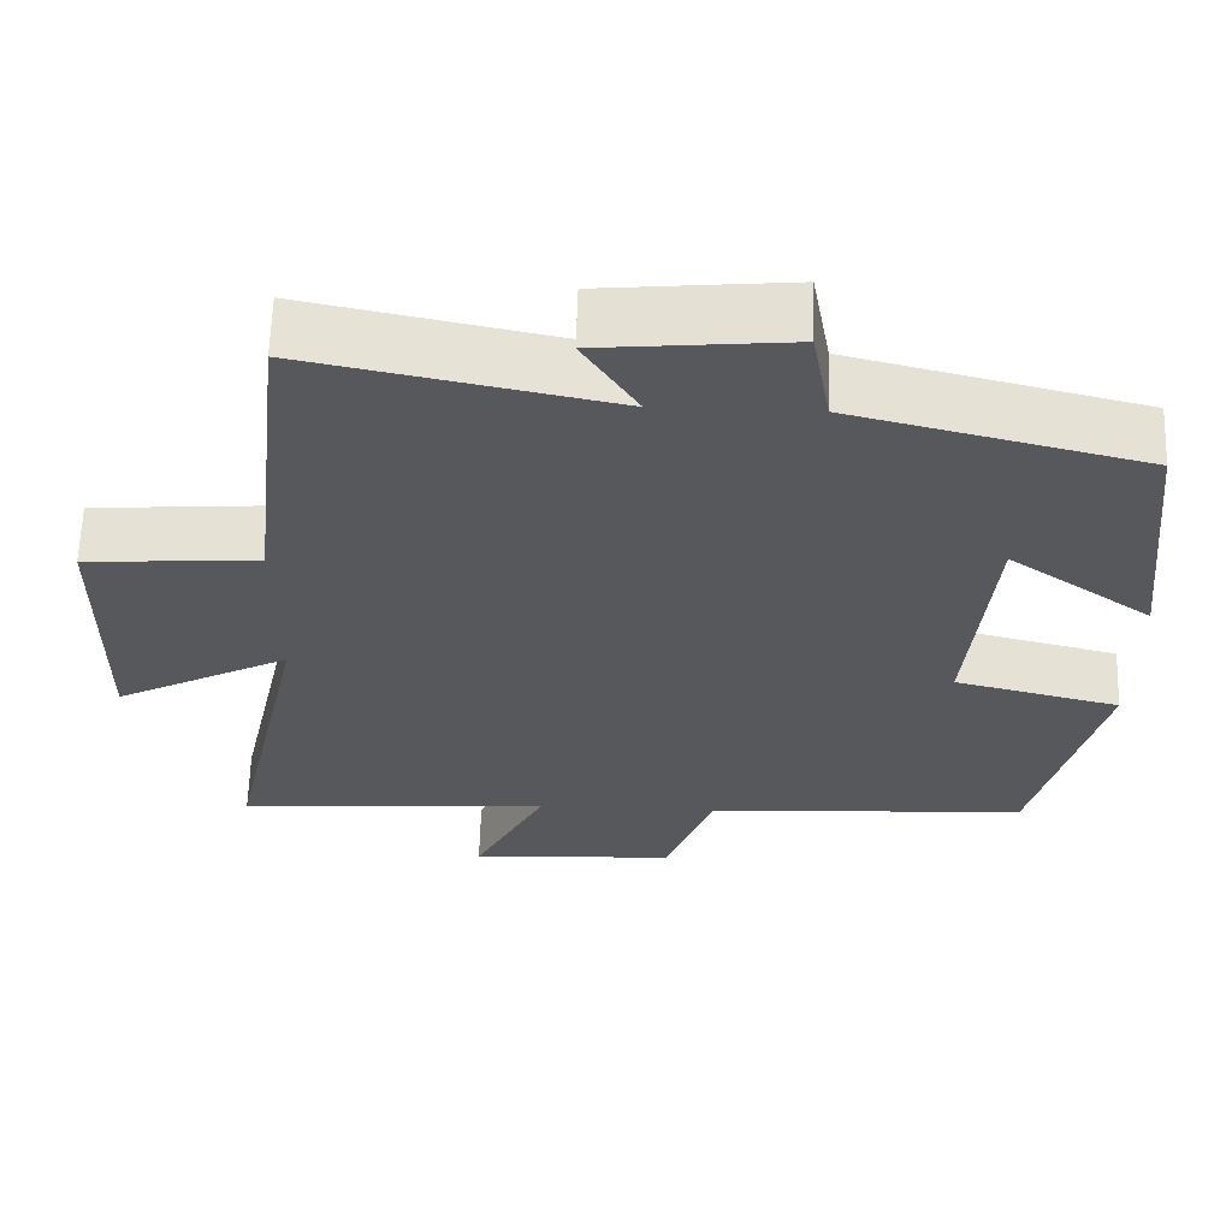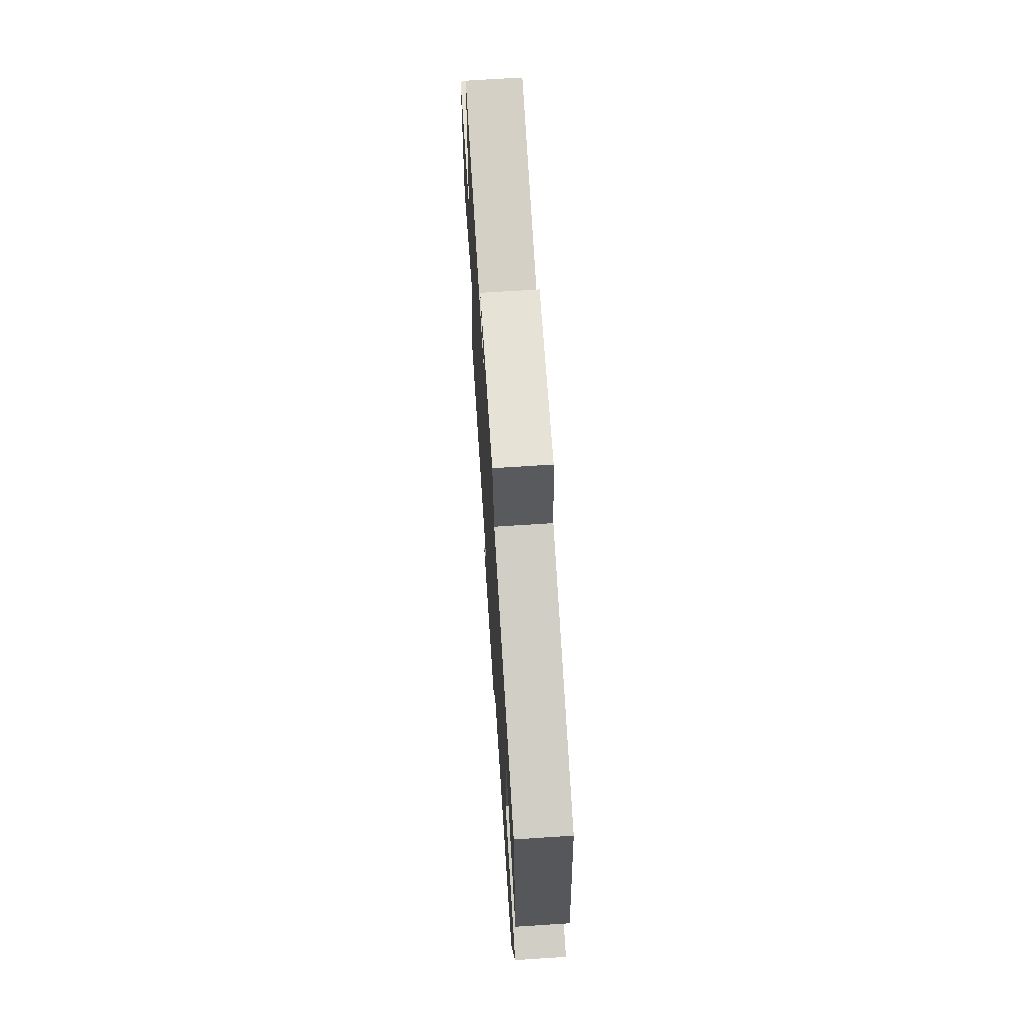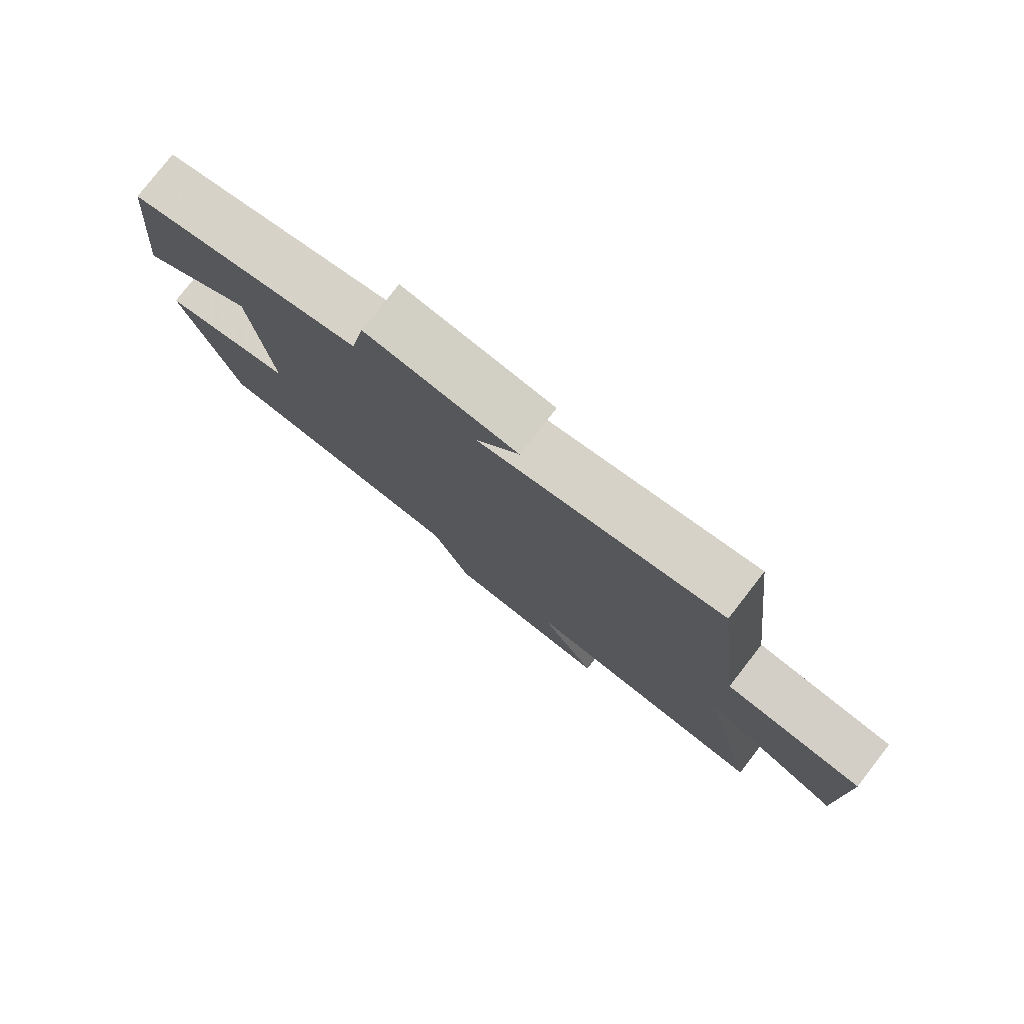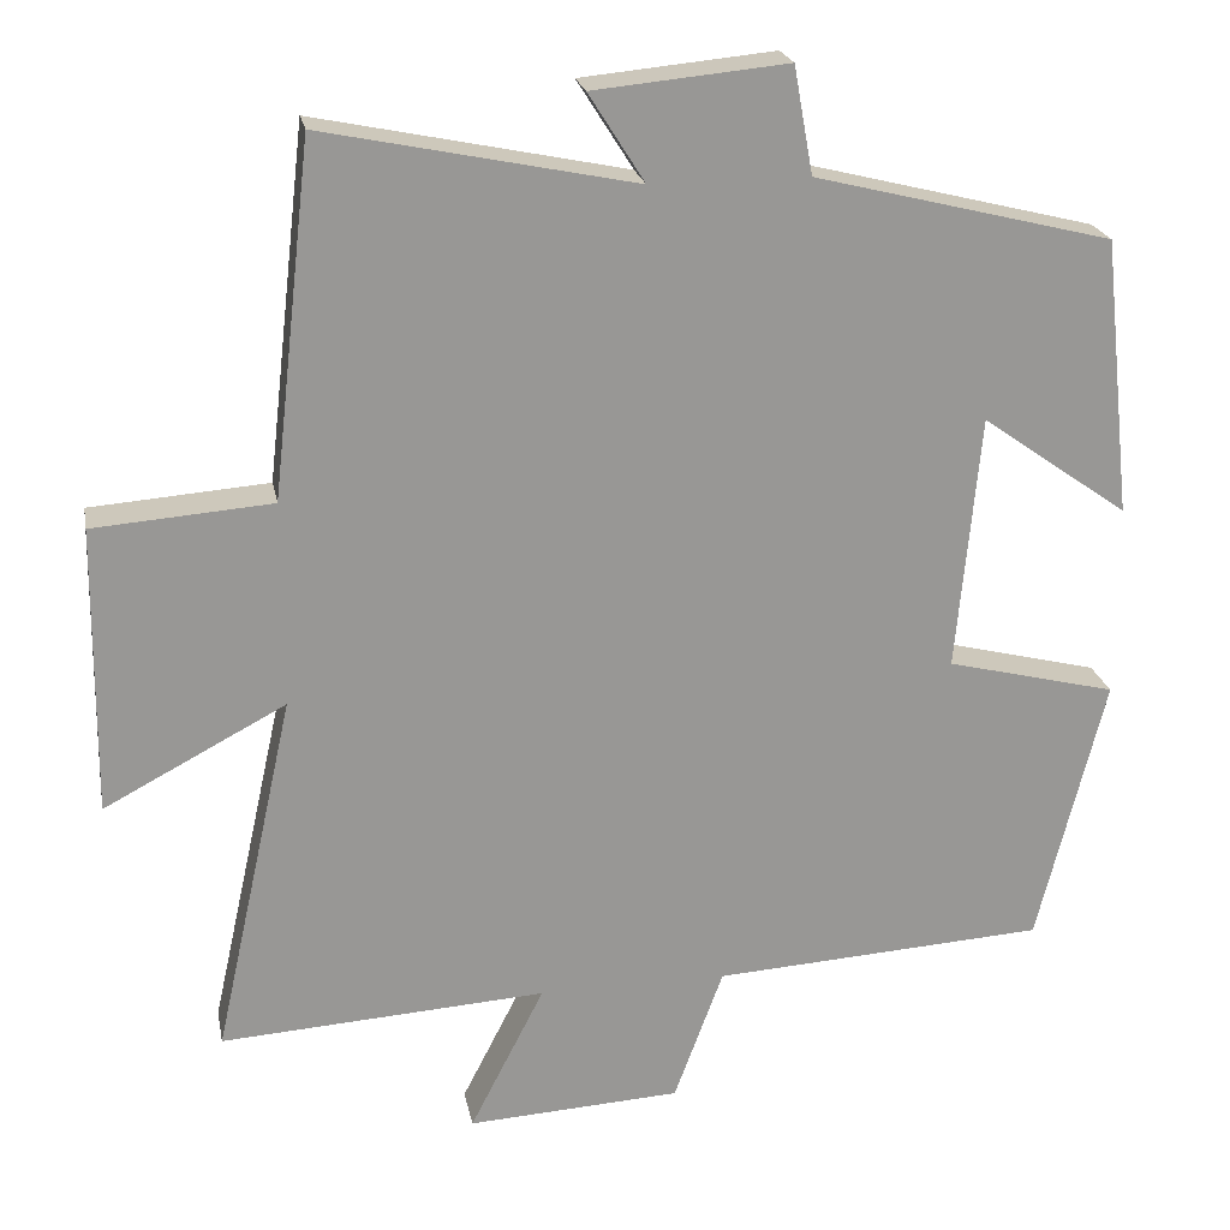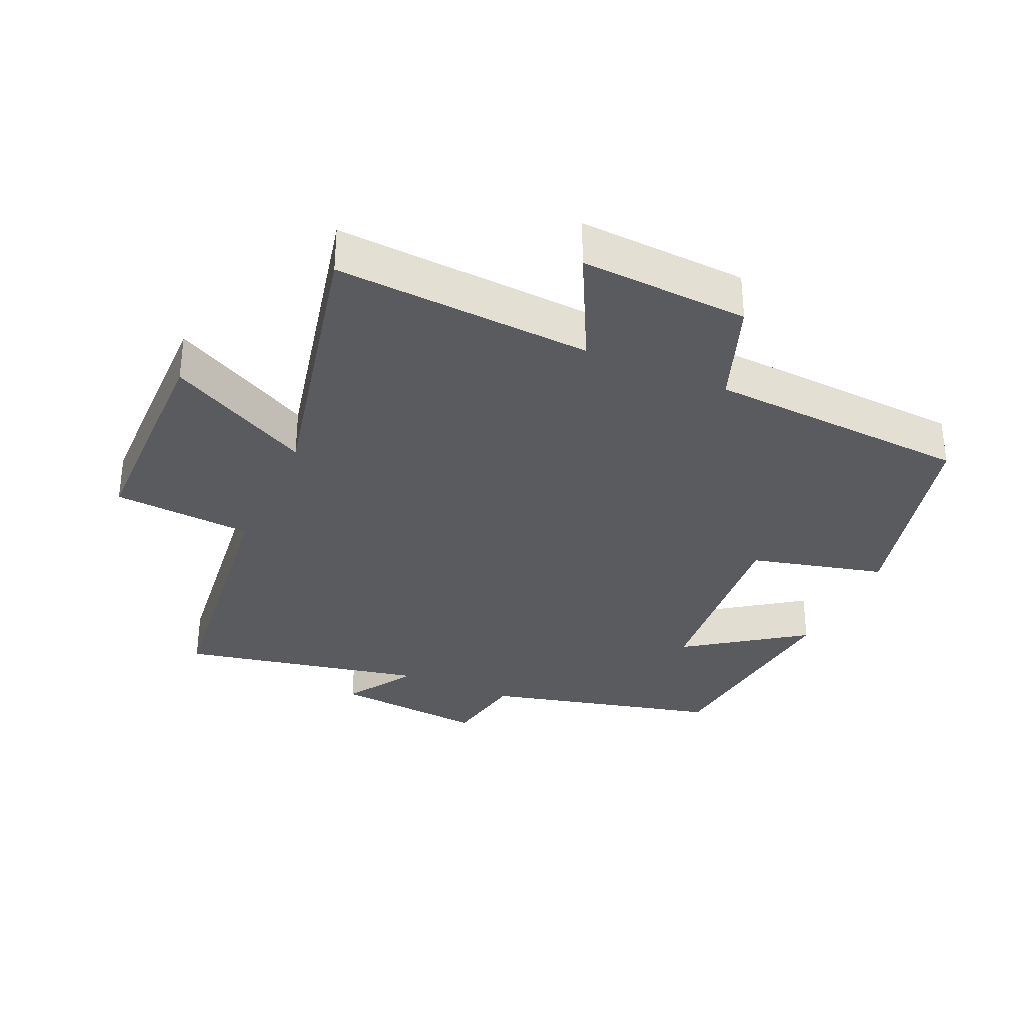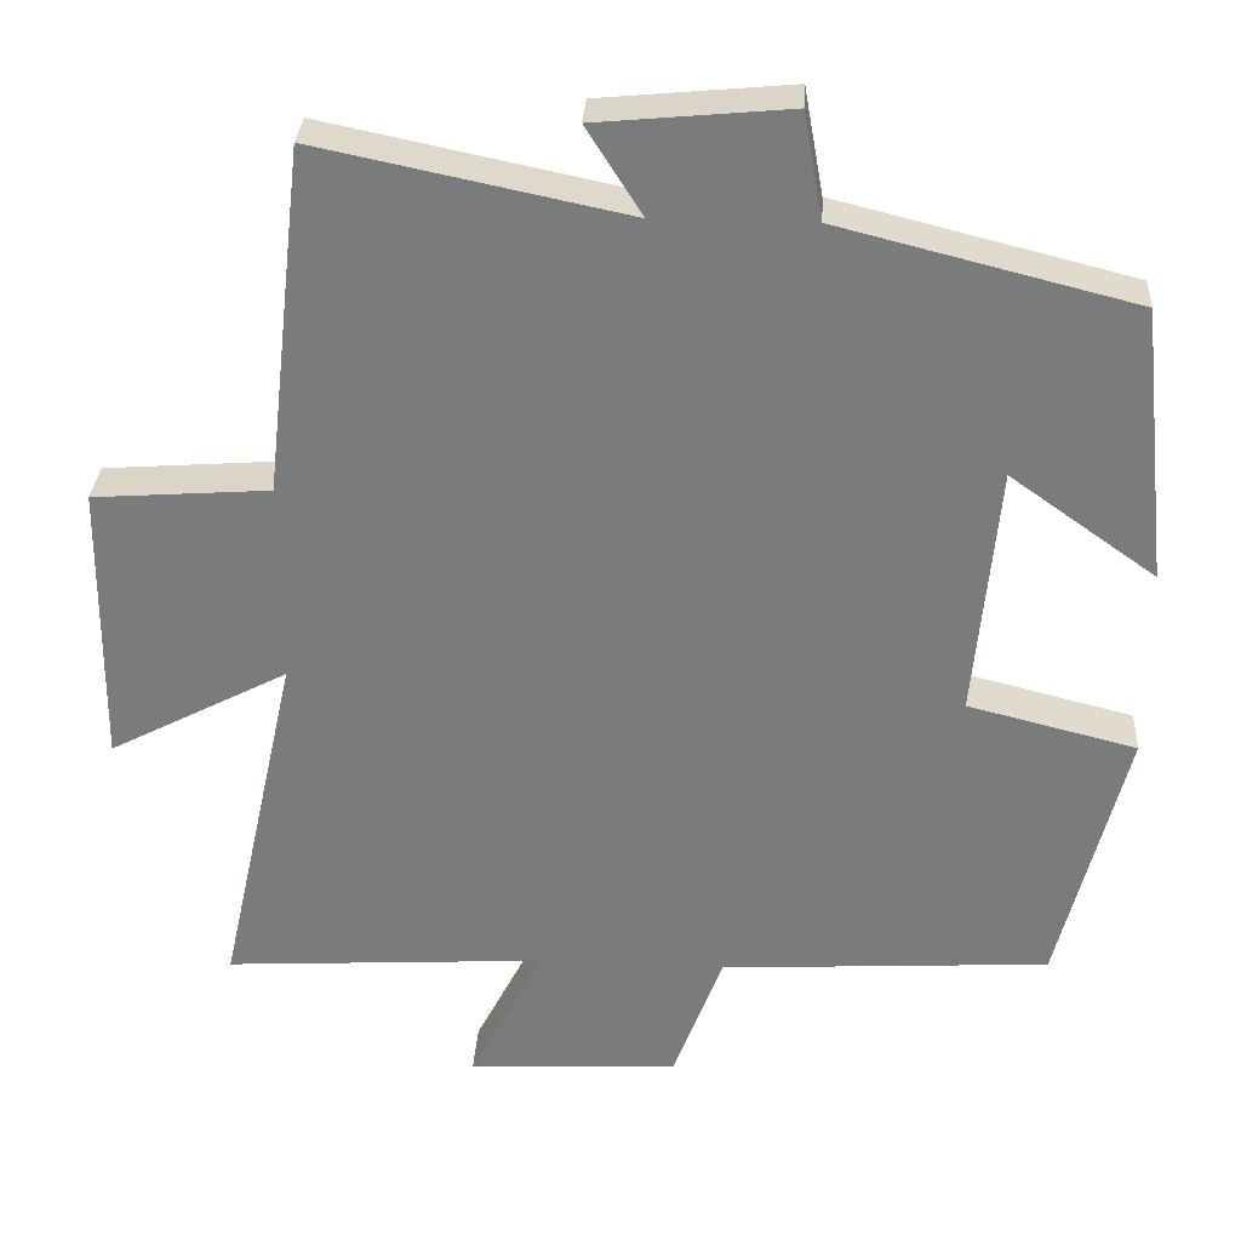
<metadata>
{"format":"obj","ext":"obj","renderer":"f3d","projection":"perspective","resolution":1024,"background":"white","views":[{"elev":62.3,"azim":-178.3,"up":"+Z"},{"elev":69.1,"azim":-93.7,"up":"+Z"},{"elev":79.3,"azim":37.9,"up":"+Z"},{"elev":22.0,"azim":169.1,"up":"+Z"},{"elev":-33.0,"azim":155.9,"up":"+Y"},{"elev":31.3,"azim":-176.5,"up":"+Z"}]}
</metadata>
<code>
v 0.452 0.07 0.577
v 0.5 0.07 0.156
v 0.713 0.07 0.14
v 0.717 0.07 -0.204
v 0.5 0.07 -0.09
v 0.596 0.07 -0.524
v 0.206 0.07 -0.5
v 0.295 0.07 -0.674
v 0.039 0.07 -0.66
v -0.02 0.07 -0.5
v -0.419 0.07 -0.476
v -0.5 0.07 -0.154
v -0.296 0.07 -0.103
v -0.324 0.07 0.203
v -0.5 0.07 0.078
v -0.464 0.07 0.411
v -0.108 0.07 0.5
v -0.085 0.07 0.628
v 0.147 0.07 0.606
v 0.08 0.07 0.5
v 0.452 0 0.577
v 0.5 0 0.156
v 0.713 0 0.14
v 0.717 0 -0.204
v 0.5 0 -0.09
v 0.596 0 -0.524
v 0.206 0 -0.5
v 0.295 0 -0.674
v 0.039 0 -0.66
v -0.02 0 -0.5
v -0.419 0 -0.476
v -0.5 0 -0.154
v -0.296 0 -0.103
v -0.324 0 0.203
v -0.5 0 0.078
v -0.464 0 0.411
v -0.108 0 0.5
v -0.085 0 0.628
v 0.147 0 0.606
v 0.08 0 0.5
f 17 18 19 20
f 16 17 20
f 15 16 20
f 14 15 20
f 20 1 2
f 14 20 2
f 13 14 2
f 10 11 12 13
f 10 13 2 3
f 7 8 9 10
f 5 6 7
f 5 7 10
f 3 4 5
f 3 5 10
f 40 39 38 37
f 40 37 36
f 40 36 35
f 40 35 34
f 22 21 40
f 22 40 34
f 22 34 33
f 33 32 31 30
f 23 22 33 30
f 30 29 28 27
f 27 26 25
f 30 27 25
f 25 24 23
f 30 25 23
f 1 21 22 2
f 2 22 23 3
f 3 23 24 4
f 4 24 25 5
f 5 25 26 6
f 6 26 27 7
f 7 27 28 8
f 8 28 29 9
f 9 29 30 10
f 10 30 31 11
f 11 31 32 12
f 12 32 33 13
f 13 33 34 14
f 14 34 35 15
f 15 35 36 16
f 16 36 37 17
f 17 37 38 18
f 18 38 39 19
f 19 39 40 20
f 20 40 21 1

</code>
